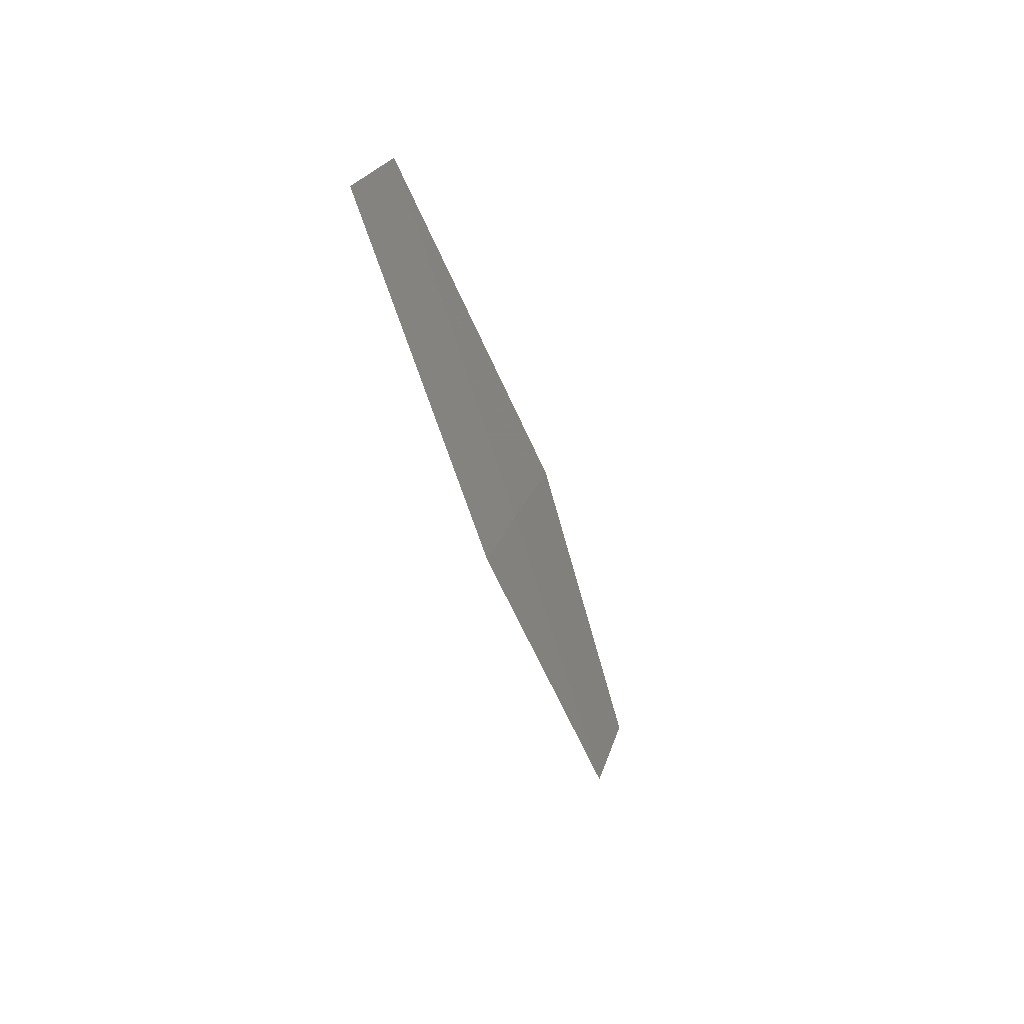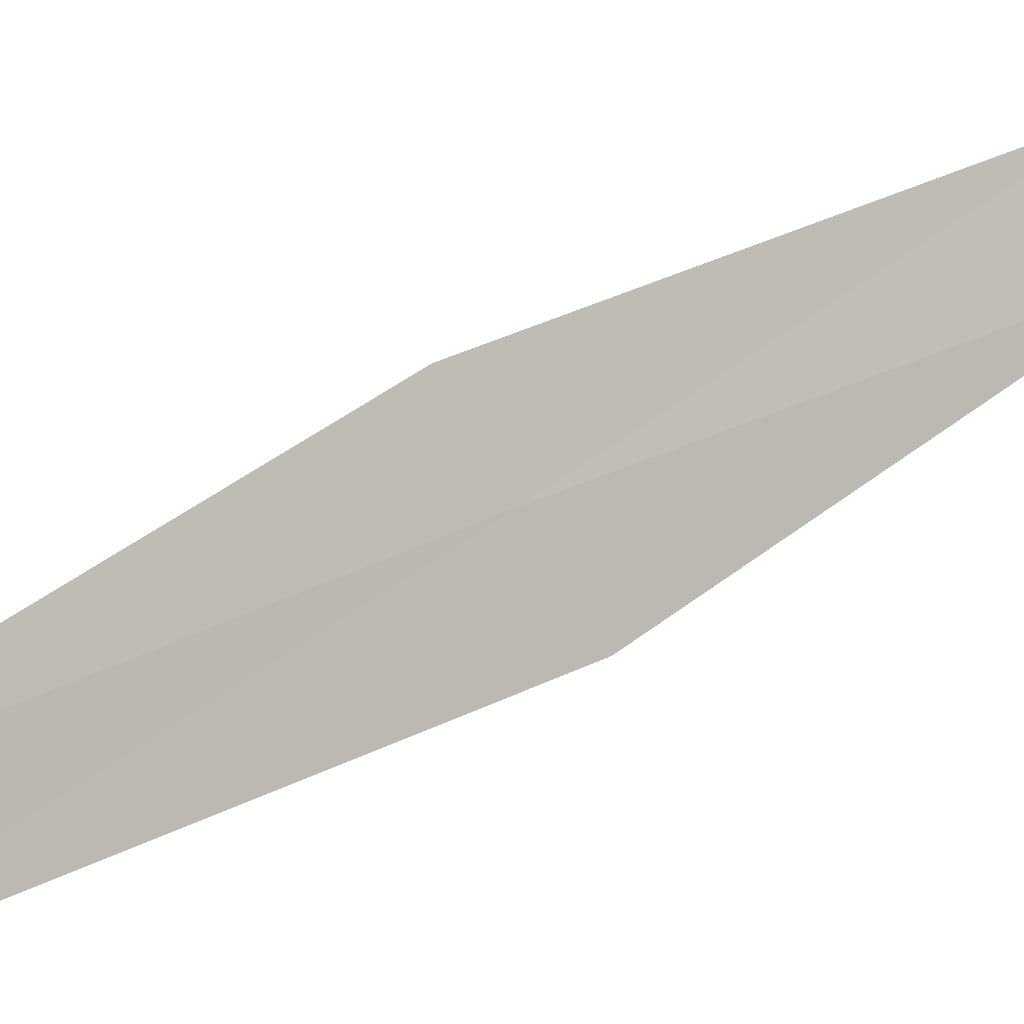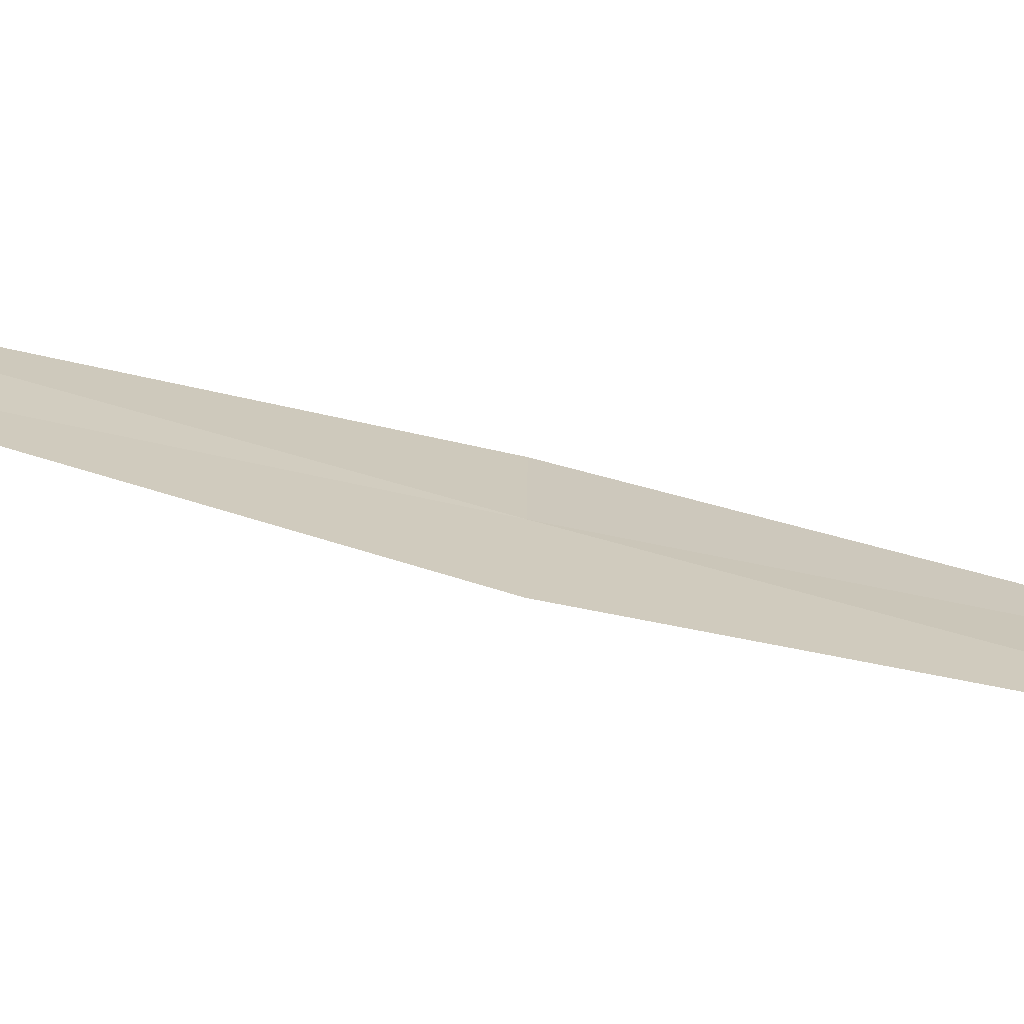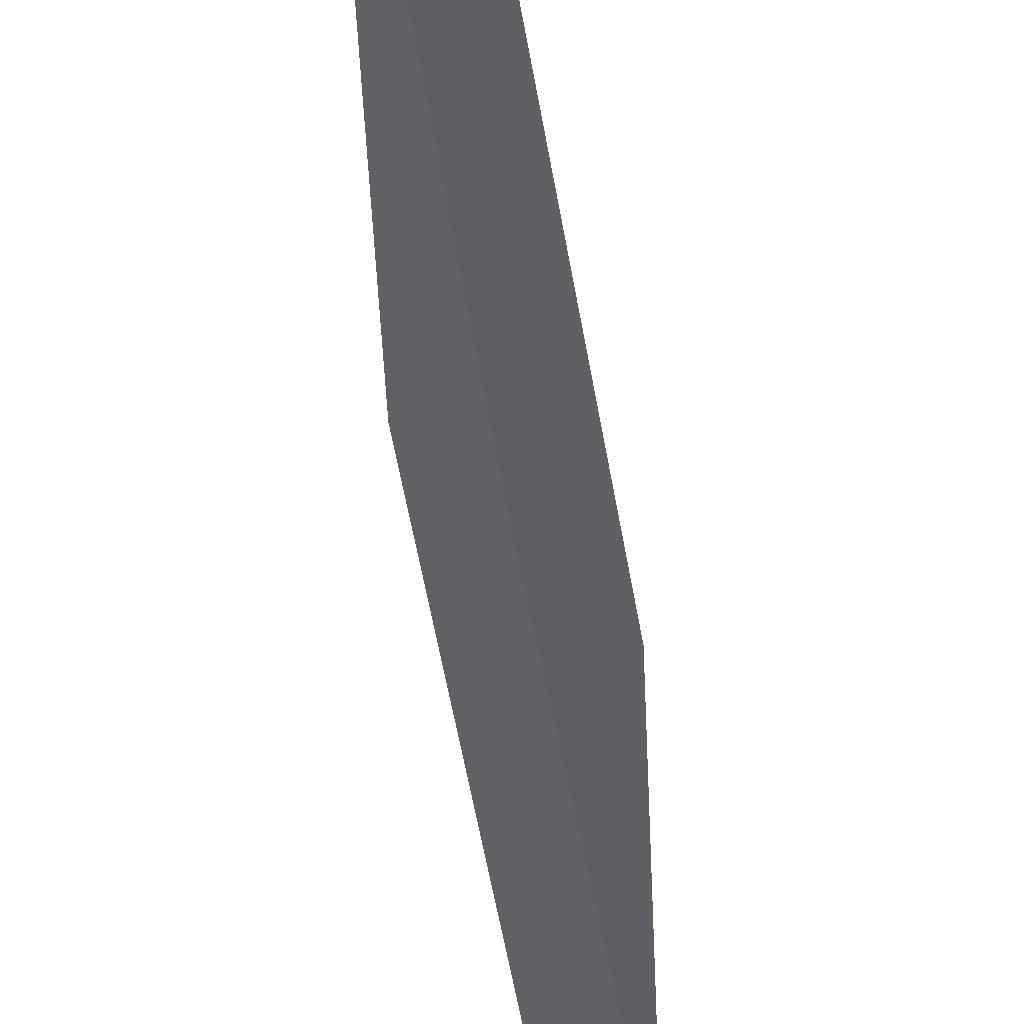
<metadata>
{"format":"obj","ext":"obj","renderer":"f3d","projection":"perspective","resolution":1024,"background":"white","views":[{"elev":41.2,"azim":-113.7,"up":"+Z"},{"elev":57.5,"azim":50.5,"up":"+Y"},{"elev":-23.6,"azim":96.2,"up":"+Y"},{"elev":-31.0,"azim":6.8,"up":"+Y"}]}
</metadata>
<code>
v -25.4 29.65 9.602
v -25.09 29.32 9.573
v -25.23 30.2 11.92
v -25.5 30.51 11.99
v -25.69 29.94 9.631
v -25.25 28.81 7.3
v -25.59 29.13 7.288
f 1 3 2
f 1 4 3
f 1 5 4
f 1 2 6
f 1 6 7
f 1 7 5

</code>
